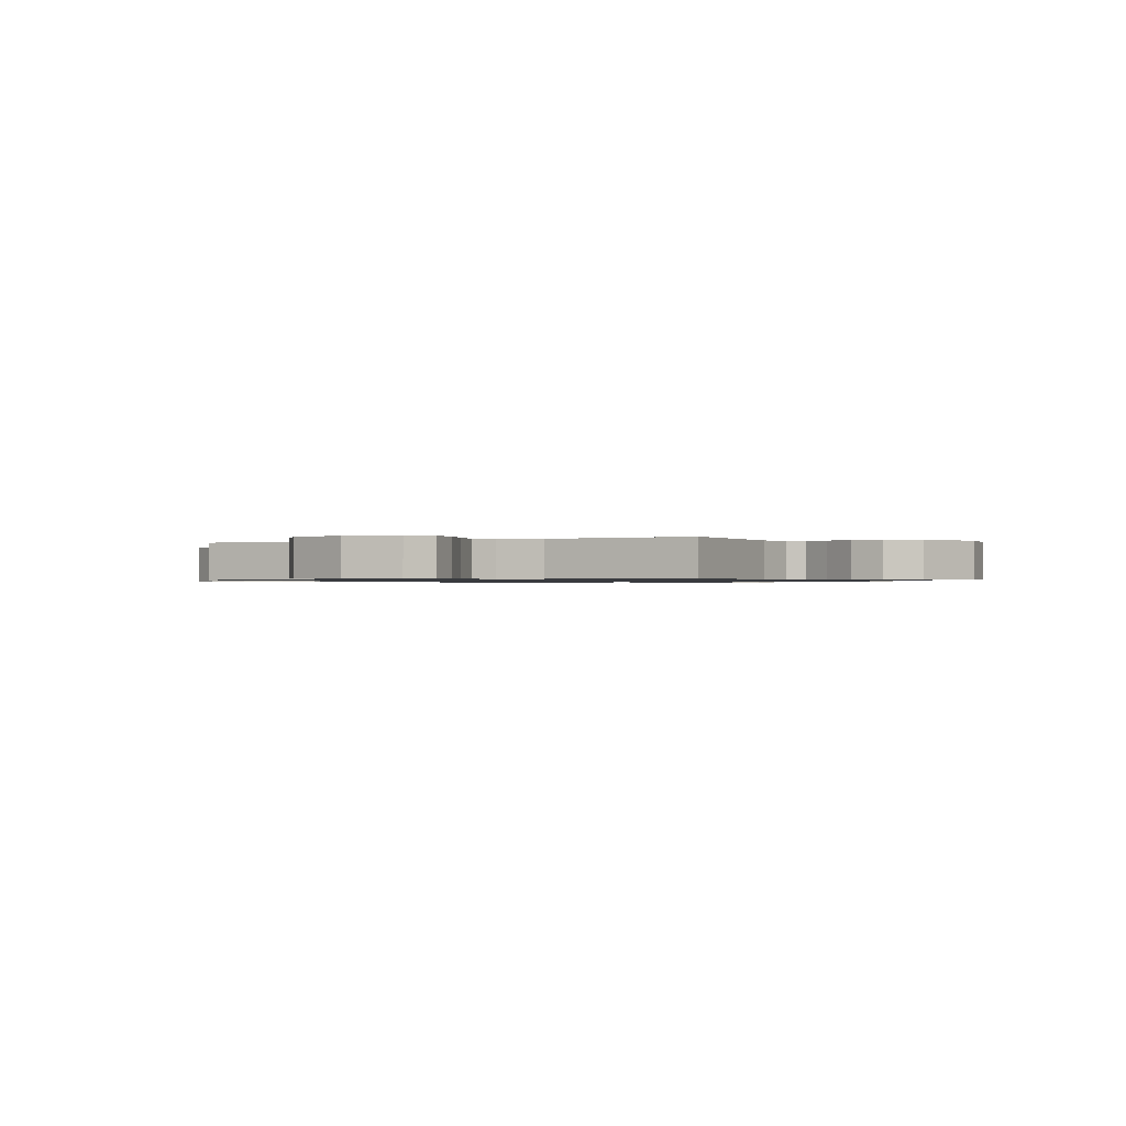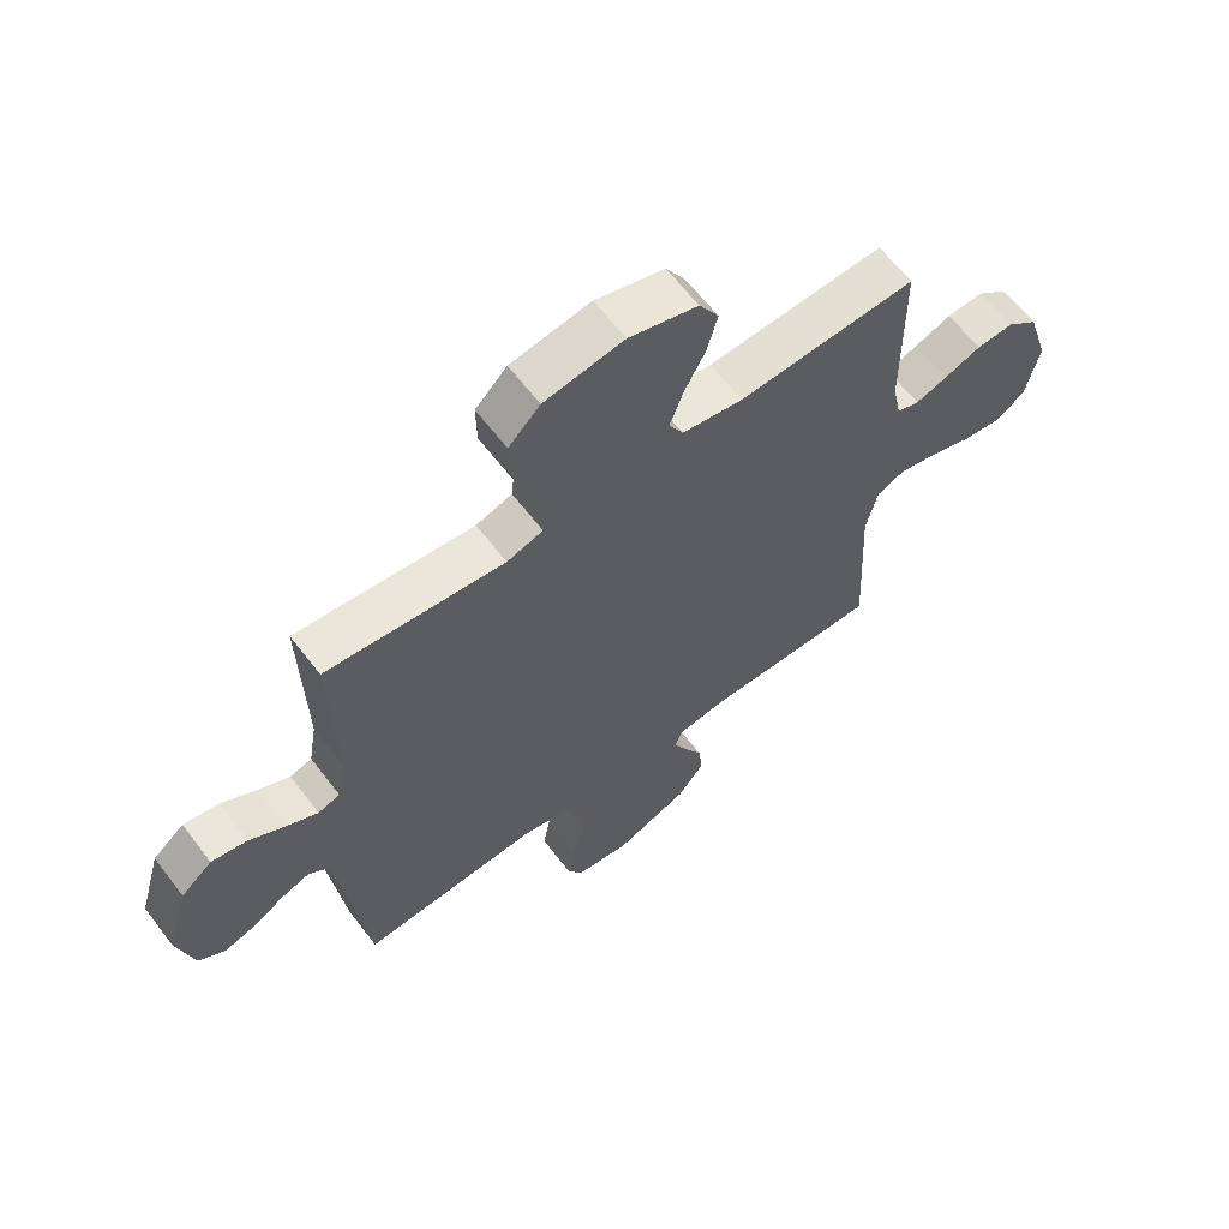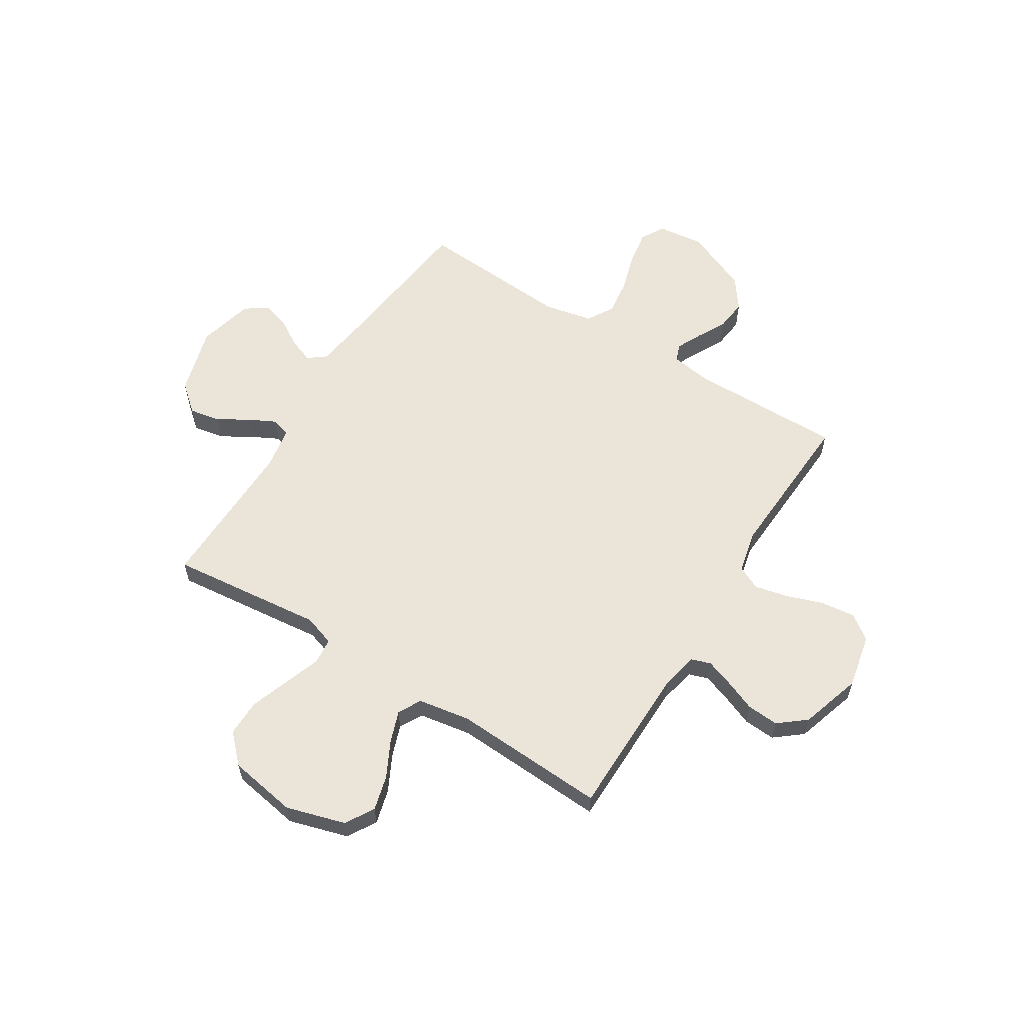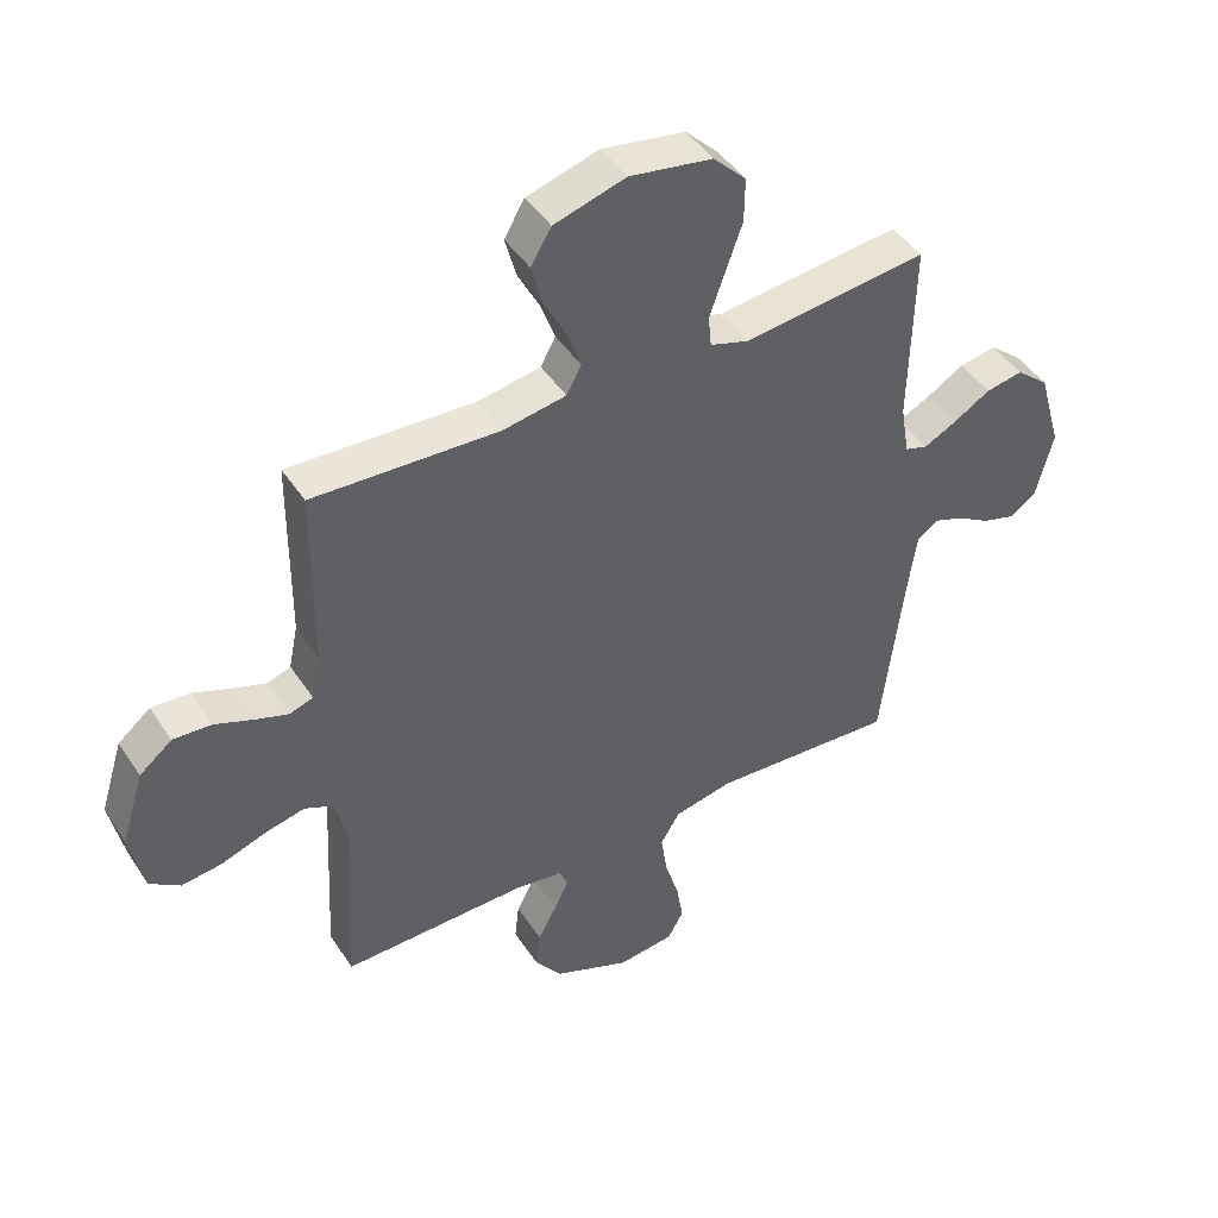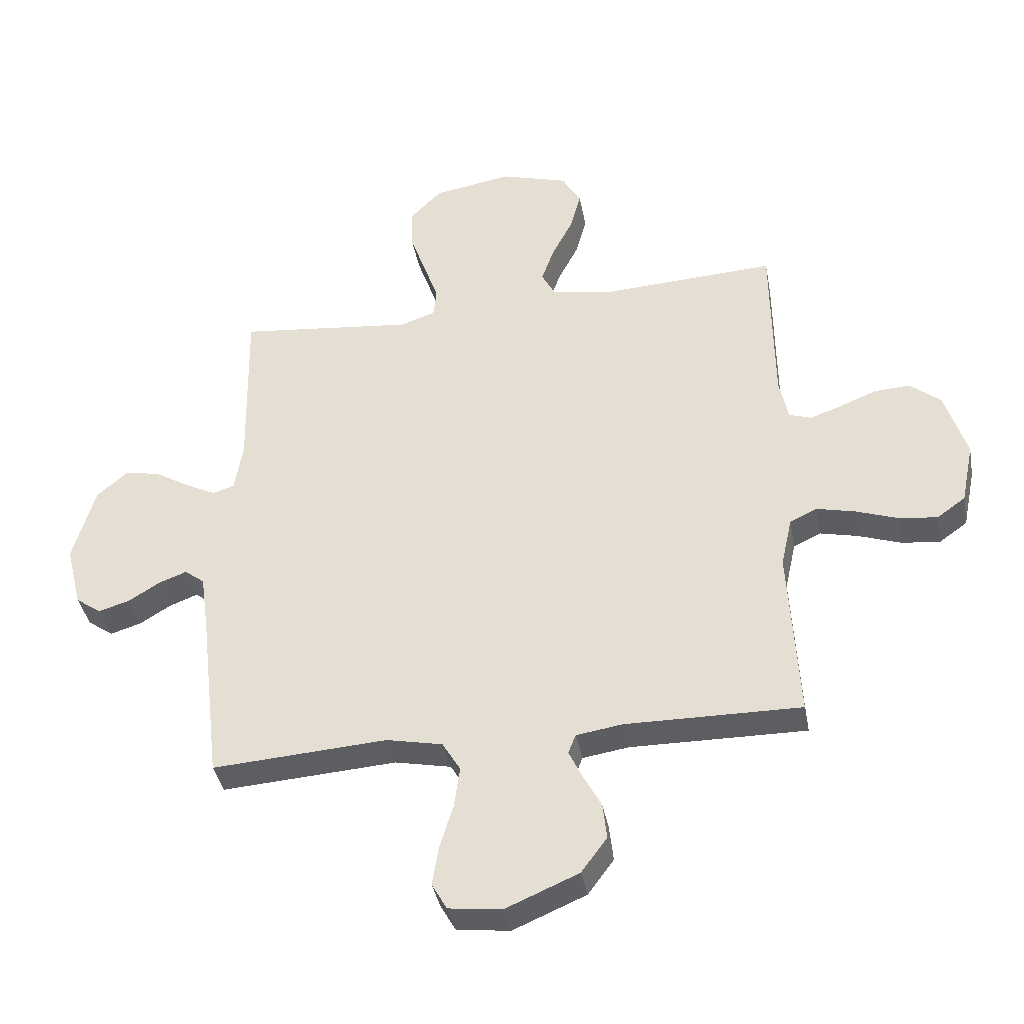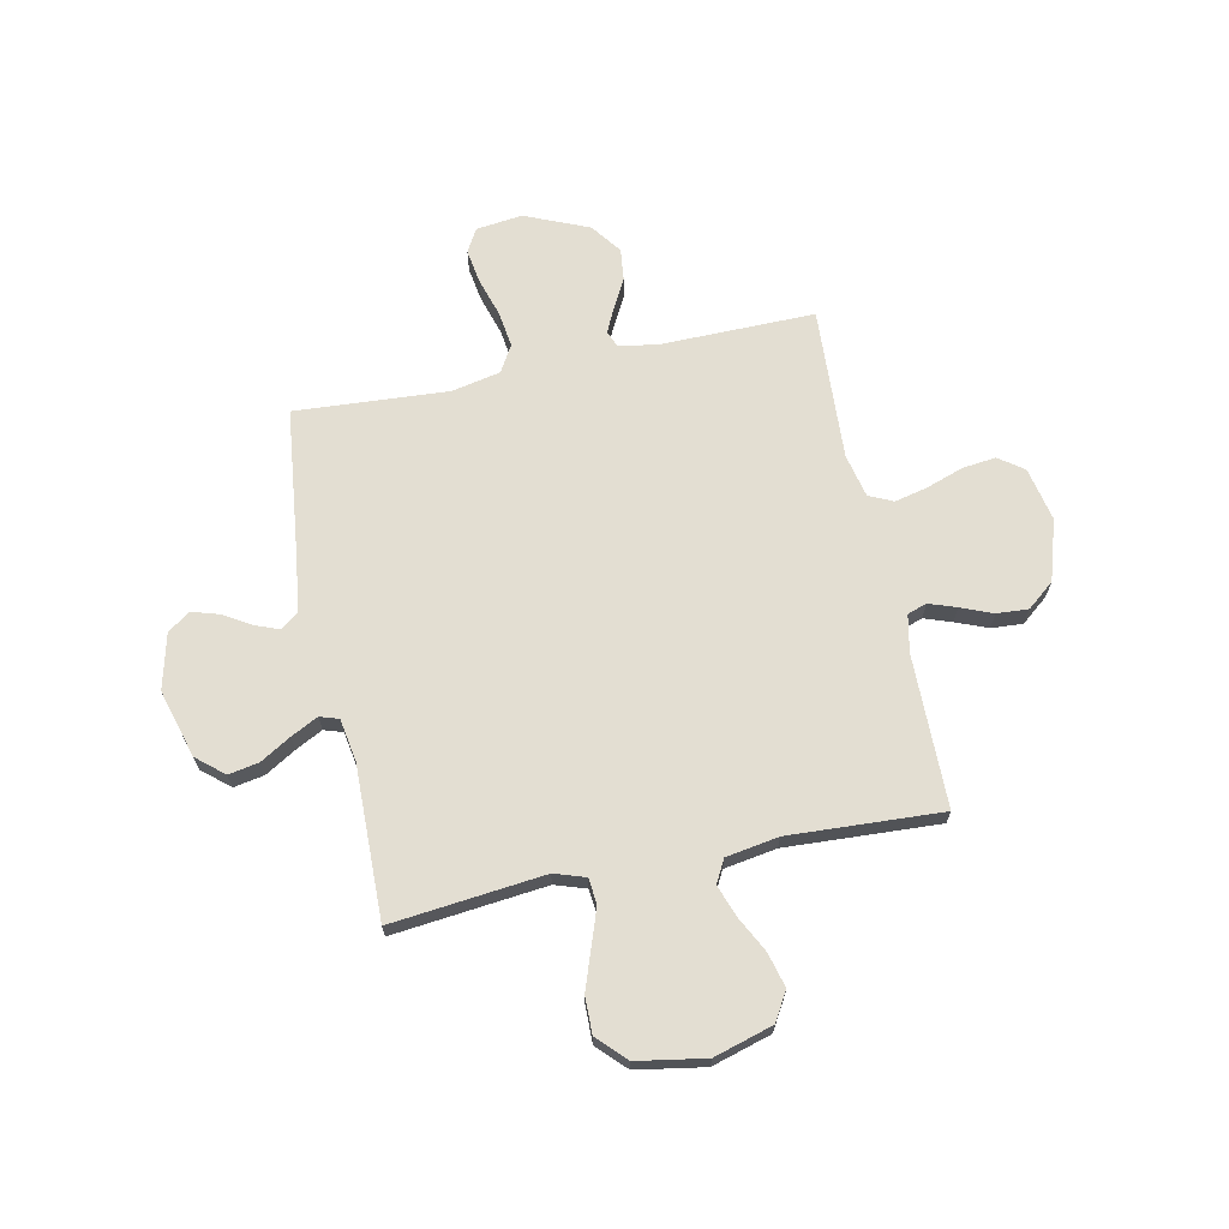
<metadata>
{"format":"obj","ext":"obj","renderer":"f3d","projection":"perspective","resolution":1024,"background":"white","views":[{"elev":-0.8,"azim":117.1,"up":"+Y"},{"elev":63.3,"azim":-37.3,"up":"+Z"},{"elev":59.5,"azim":32.0,"up":"+Y"},{"elev":45.3,"azim":148.7,"up":"+Z"},{"elev":-38.6,"azim":10.5,"up":"+Z"},{"elev":67.7,"azim":-11.8,"up":"+Y"}]}
</metadata>
<code>
v 0.5 0.07 -0.5
v 0.2 0.07 -0.497
v 0.121 0.07 -0.509
v 0.108 0.07 -0.542
v 0.131 0.07 -0.59
v 0.162 0.07 -0.648
v 0.169 0.07 -0.71
v 0.125 0.07 -0.77
v 0 0.07 -0.823
v -0.091 0.07 -0.812
v -0.117 0.07 -0.766
v -0.106 0.07 -0.698
v -0.083 0.07 -0.623
v -0.073 0.07 -0.552
v -0.104 0.07 -0.5
v -0.2 0.07 -0.48
v -0.5 0.07 -0.5
v -0.535 0.07 -0.2
v -0.549 0.07 -0.099
v -0.583 0.07 -0.073
v -0.631 0.07 -0.091
v -0.685 0.07 -0.124
v -0.738 0.07 -0.14
v -0.782 0.07 -0.109
v -0.809 0.07 0
v -0.771 0.07 0.133
v -0.718 0.07 0.178
v -0.658 0.07 0.167
v -0.598 0.07 0.131
v -0.545 0.07 0.104
v -0.508 0.07 0.116
v -0.494 0.07 0.2
v -0.5 0.07 0.5
v -0.2 0.07 0.468
v -0.139 0.07 0.488
v -0.134 0.07 0.539
v -0.159 0.07 0.61
v -0.186 0.07 0.687
v -0.187 0.07 0.759
v -0.134 0.07 0.813
v 0 0.07 0.836
v 0.116 0.07 0.802
v 0.149 0.07 0.746
v 0.131 0.07 0.678
v 0.095 0.07 0.608
v 0.073 0.07 0.546
v 0.097 0.07 0.501
v 0.2 0.07 0.484
v 0.5 0.07 0.5
v 0.503 0.07 0.2
v 0.518 0.07 0.127
v 0.556 0.07 0.114
v 0.61 0.07 0.133
v 0.672 0.07 0.158
v 0.734 0.07 0.162
v 0.787 0.07 0.119
v 0.824 0.07 0
v 0.802 0.07 -0.106
v 0.753 0.07 -0.141
v 0.687 0.07 -0.133
v 0.615 0.07 -0.108
v 0.55 0.07 -0.093
v 0.503 0.07 -0.115
v 0.484 0.07 -0.2
v 0.5 0 -0.5
v 0.2 0 -0.497
v 0.121 0 -0.509
v 0.108 0 -0.542
v 0.131 0 -0.59
v 0.162 0 -0.648
v 0.169 0 -0.71
v 0.125 0 -0.77
v 0 0 -0.823
v -0.091 0 -0.812
v -0.117 0 -0.766
v -0.106 0 -0.698
v -0.083 0 -0.623
v -0.073 0 -0.552
v -0.104 0 -0.5
v -0.2 0 -0.48
v -0.5 0 -0.5
v -0.535 0 -0.2
v -0.549 0 -0.099
v -0.583 0 -0.073
v -0.631 0 -0.091
v -0.685 0 -0.124
v -0.738 0 -0.14
v -0.782 0 -0.109
v -0.809 0 0
v -0.771 0 0.133
v -0.718 0 0.178
v -0.658 0 0.167
v -0.598 0 0.131
v -0.545 0 0.104
v -0.508 0 0.116
v -0.494 0 0.2
v -0.5 0 0.5
v -0.2 0 0.468
v -0.139 0 0.488
v -0.134 0 0.539
v -0.159 0 0.61
v -0.186 0 0.687
v -0.187 0 0.759
v -0.134 0 0.813
v 0 0 0.836
v 0.116 0 0.802
v 0.149 0 0.746
v 0.131 0 0.678
v 0.095 0 0.608
v 0.073 0 0.546
v 0.097 0 0.501
v 0.2 0 0.484
v 0.5 0 0.5
v 0.503 0 0.2
v 0.518 0 0.127
v 0.556 0 0.114
v 0.61 0 0.133
v 0.672 0 0.158
v 0.734 0 0.162
v 0.787 0 0.119
v 0.824 0 0
v 0.802 0 -0.106
v 0.753 0 -0.141
v 0.687 0 -0.133
v 0.615 0 -0.108
v 0.55 0 -0.093
v 0.503 0 -0.115
v 0.484 0 -0.2
f 58 59 60 61
f 58 61 62
f 57 58 62
f 56 57 62
f 53 54 55 56
f 52 53 56 62
f 51 52 62 63
f 48 49 50
f 47 48 50 51
f 42 43 44 45
f 42 45 46
f 41 42 46
f 40 41 46
f 39 40 46 47
f 36 37 38 39
f 32 33 34
f 31 32 34 35
f 26 27 28 29
f 26 29 30
f 25 26 30
f 24 25 30 31
f 21 22 23 24
f 20 21 24 31
f 16 17 18
f 15 16 18 19
f 10 11 12 13
f 10 13 14
f 9 10 14
f 8 9 14
f 5 6 7 8
f 4 5 8 14
f 3 4 14 15
f 64 1 2
f 47 51 63 64
f 36 39 47 64
f 35 36 64 2
f 19 20 31 35
f 15 19 35
f 2 3 15 35
f 125 124 123 122
f 126 125 122
f 126 122 121
f 126 121 120
f 120 119 118 117
f 126 120 117 116
f 127 126 116 115
f 114 113 112
f 115 114 112 111
f 109 108 107 106
f 110 109 106
f 110 106 105
f 110 105 104
f 111 110 104 103
f 103 102 101 100
f 98 97 96
f 99 98 96 95
f 93 92 91 90
f 94 93 90
f 94 90 89
f 95 94 89 88
f 88 87 86 85
f 95 88 85 84
f 82 81 80
f 83 82 80 79
f 77 76 75 74
f 78 77 74
f 78 74 73
f 78 73 72
f 72 71 70 69
f 78 72 69 68
f 79 78 68 67
f 66 65 128
f 128 127 115 111
f 128 111 103 100
f 66 128 100 99
f 99 95 84 83
f 99 83 79
f 99 79 67 66
f 1 65 66 2
f 2 66 67 3
f 3 67 68 4
f 4 68 69 5
f 5 69 70 6
f 6 70 71 7
f 7 71 72 8
f 8 72 73 9
f 9 73 74 10
f 10 74 75 11
f 11 75 76 12
f 12 76 77 13
f 13 77 78 14
f 14 78 79 15
f 15 79 80 16
f 16 80 81 17
f 17 81 82 18
f 18 82 83 19
f 19 83 84 20
f 20 84 85 21
f 21 85 86 22
f 22 86 87 23
f 23 87 88 24
f 24 88 89 25
f 25 89 90 26
f 26 90 91 27
f 27 91 92 28
f 28 92 93 29
f 29 93 94 30
f 30 94 95 31
f 31 95 96 32
f 32 96 97 33
f 33 97 98 34
f 34 98 99 35
f 35 99 100 36
f 36 100 101 37
f 37 101 102 38
f 38 102 103 39
f 39 103 104 40
f 40 104 105 41
f 41 105 106 42
f 42 106 107 43
f 43 107 108 44
f 44 108 109 45
f 45 109 110 46
f 46 110 111 47
f 47 111 112 48
f 48 112 113 49
f 49 113 114 50
f 50 114 115 51
f 51 115 116 52
f 52 116 117 53
f 53 117 118 54
f 54 118 119 55
f 55 119 120 56
f 56 120 121 57
f 57 121 122 58
f 58 122 123 59
f 59 123 124 60
f 60 124 125 61
f 61 125 126 62
f 62 126 127 63
f 63 127 128 64
f 64 128 65 1

</code>
